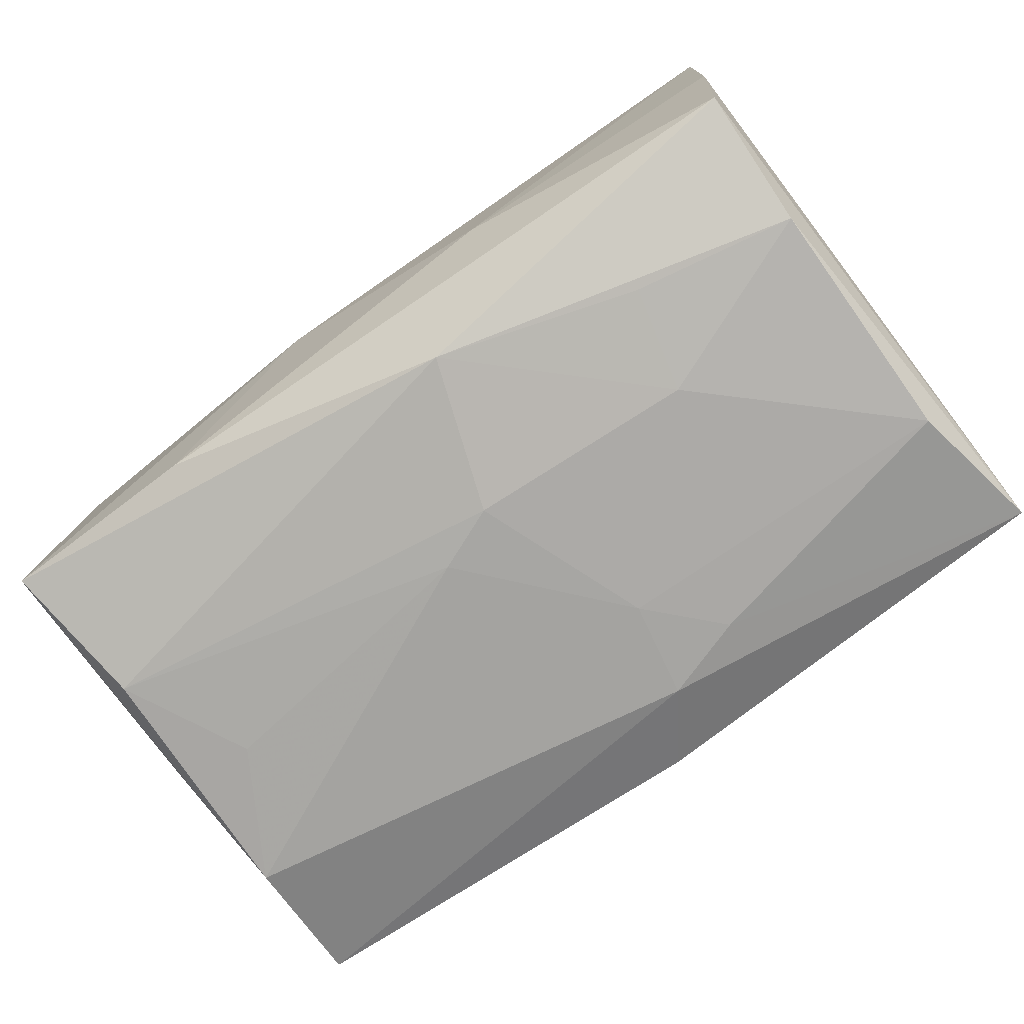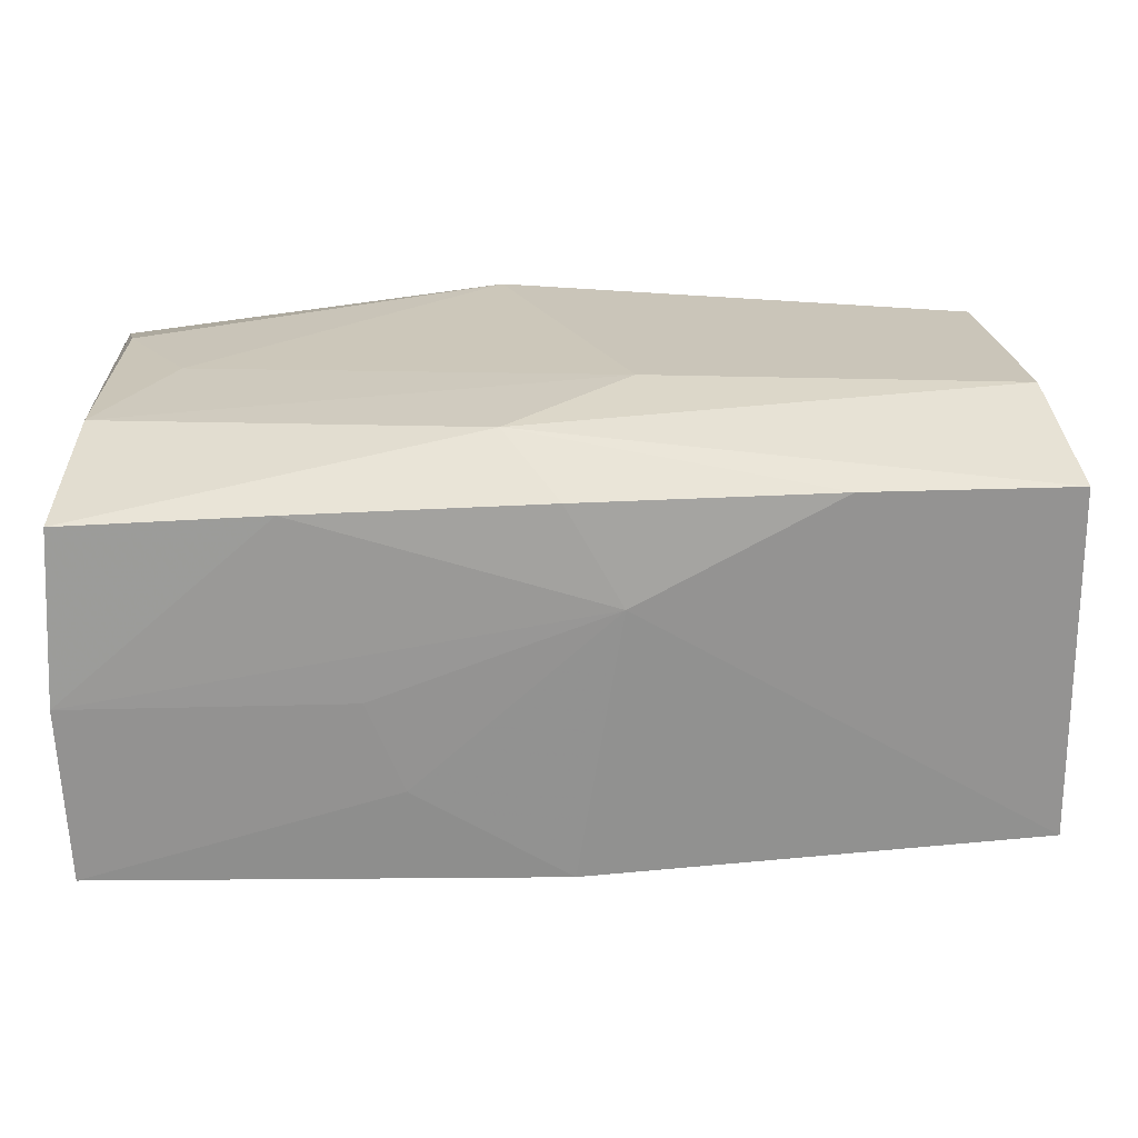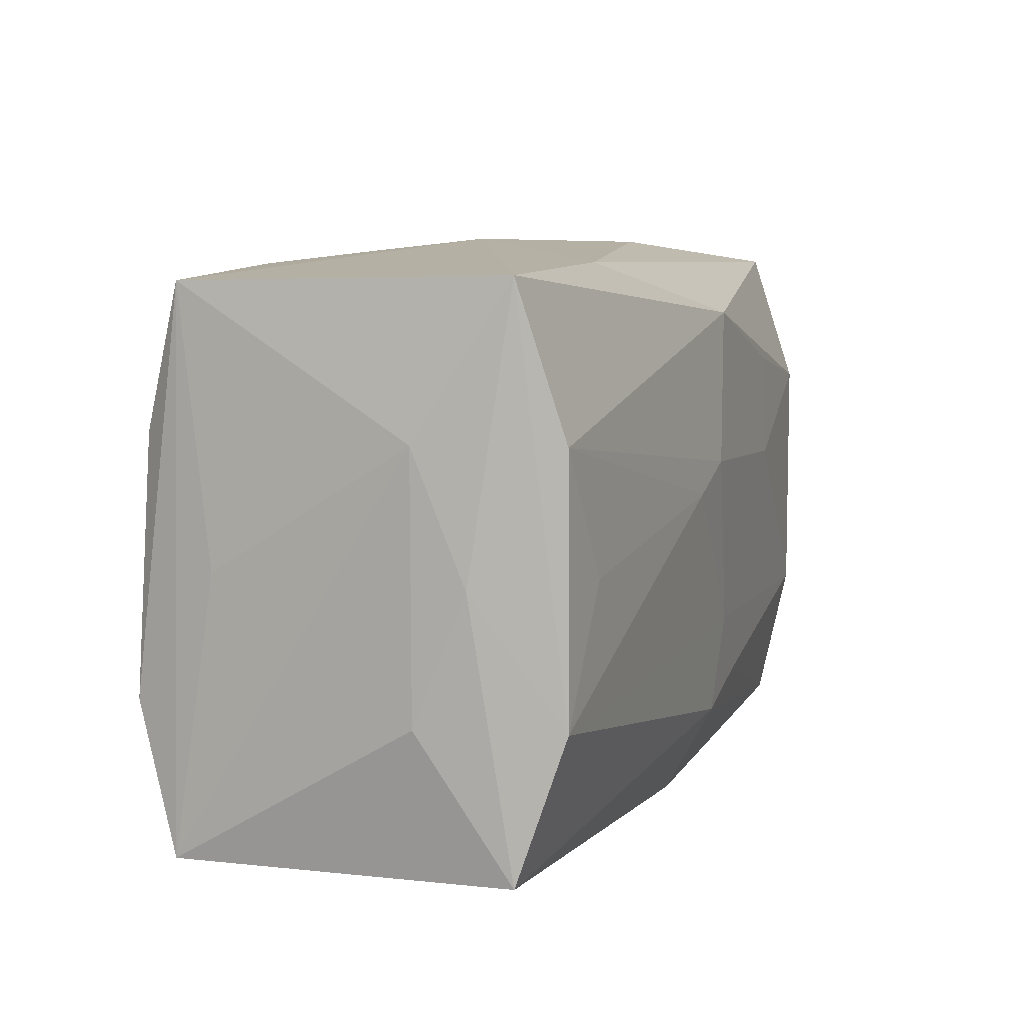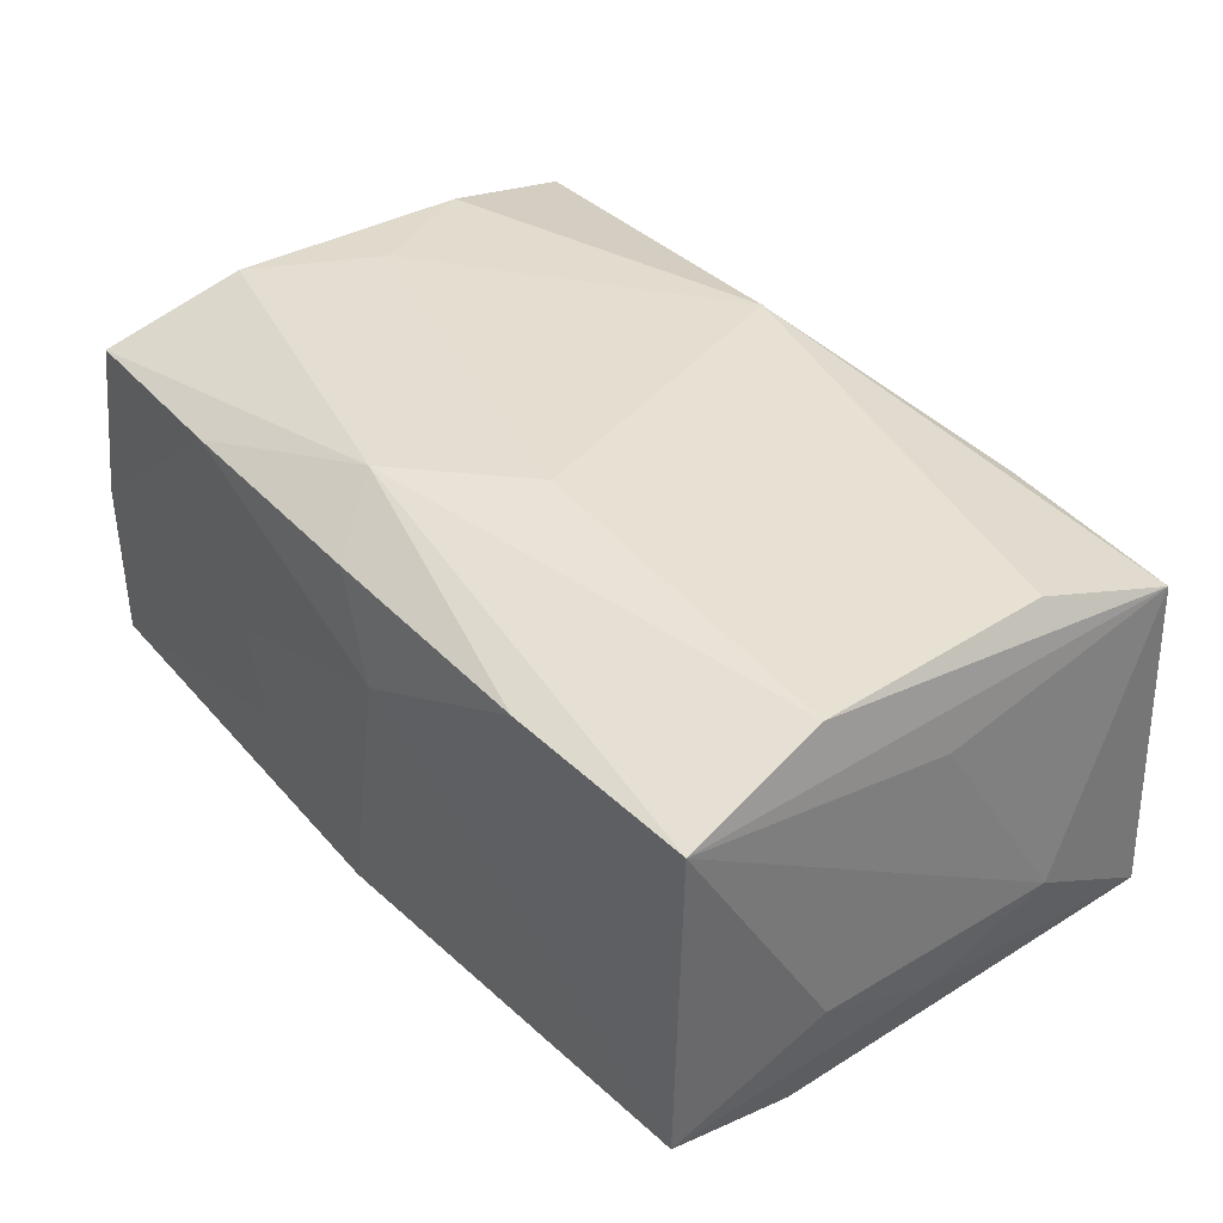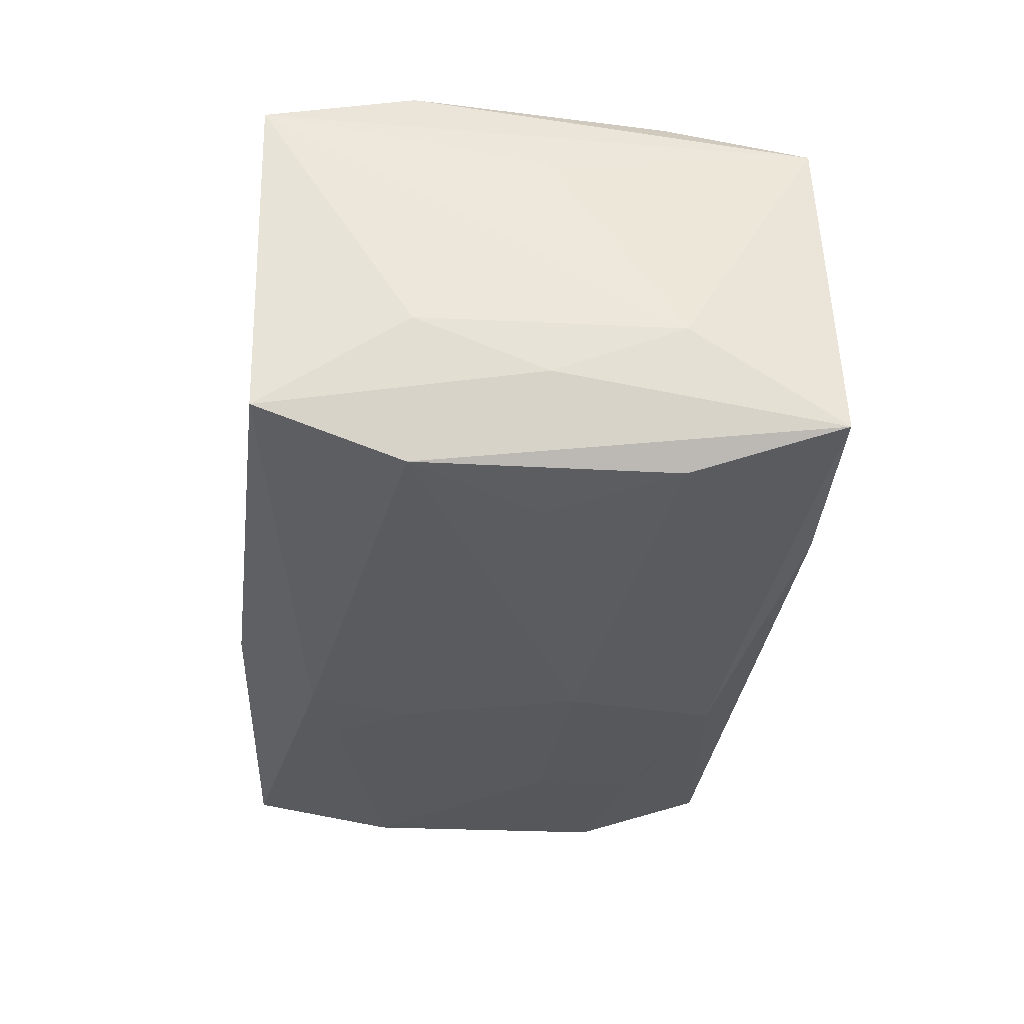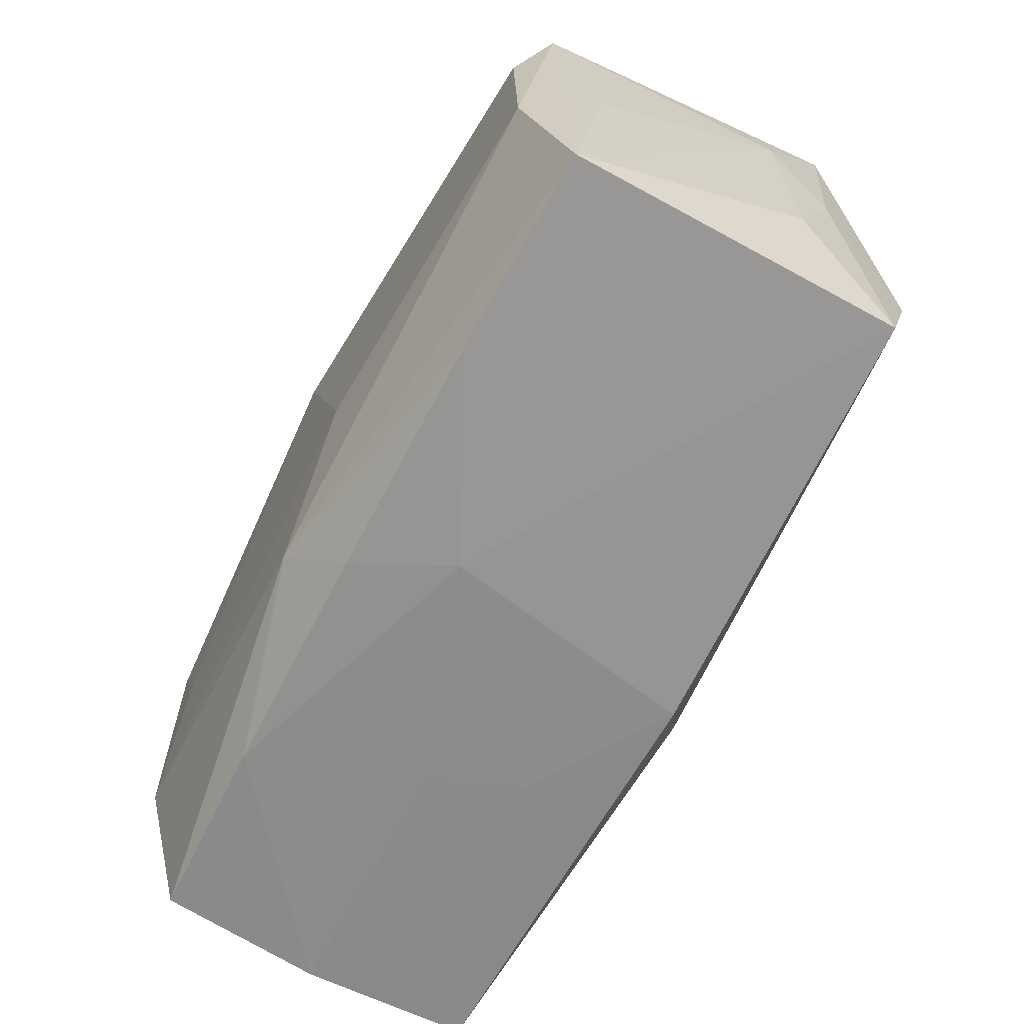
<metadata>
{"format":"obj","ext":"obj","renderer":"f3d","projection":"perspective","resolution":1024,"background":"white","views":[{"elev":-75.4,"azim":-143.5,"up":"+Z"},{"elev":-67.8,"azim":3.8,"up":"+Y"},{"elev":9.6,"azim":112.5,"up":"+Y"},{"elev":35.9,"azim":53.1,"up":"+Z"},{"elev":-33.6,"azim":86.4,"up":"+Z"},{"elev":-64.8,"azim":64.2,"up":"+Y"}]}
</metadata>
<code>
v -0.03139 -0.01972 -0.01115
v -0.03139 0.01885 0.01314
v -0.0006805 0.004927 -0.01647
v 0.005497 0.02111 -8.105e-05
v 0.003866 0.003124 -0.0165
v 0.02849 0.009582 -0.01564
v 0.02926 -0.008137 -0.01603
v -0.01088 0.02038 -0.00569
v 0.03027 0.02001 -0.0128
v -0.01848 0.01088 -0.01453
v 0.03058 -0.008468 0.01393
v -0.003417 0.01553 0.01597
v -0.003711 -0.01468 -0.0151
v -0.03048 0.01803 -0.01027
v -0.01664 0.003613 -0.01532
v 0.03043 -0.01809 -0.0129
v -0.02991 -0.01946 0.01248
v 0.01645 0.01961 0.01147
v -0.0312 -0.01995 0.0008154
v 0.03005 0.01918 0.01058
v -0.002822 -0.01556 0.01559
v -0.02894 -0.009459 0.01571
v -0.02986 0.008485 -0.01369
v 0.009898 0.02038 0.005831
v 0.03184 -0.01864 0.01063
v -0.02906 0.0083 0.01575
v -0.004402 0.01554 -0.01535
v -0.01217 -0.02034 0.0001771
v 0.03199 -0.0081 -0.006682
v 0.01789 -0.01974 0.0116
v -9.065e-05 -0.02006 -0.01277
v 0.03149 0.0007896 -0.01017
v -0.009644 -0.01283 -0.01497
v 0.03134 0.0006328 0.007736
v -0.02957 -0.009107 -0.01386
v 0.007375 0.01949 0.0118
v -0.01609 -0.01998 0.01249
v -0.005128 -0.007701 -0.0156
v 0.00555 -0.008103 0.01597
v 0.0007368 -0.02003 0.01215
v 0.01592 0.02012 -0.01256
v -0.0313 0.01865 0.001128
v 0.03178 0.009665 -0.006553
v -0.01005 -0.02026 -0.005995
v -0.02416 -0.0004595 0.01597
v 0.02907 0.009223 0.01354
v 0.004065 -0.02058 0.005366
v 0.02403 0.0007034 -0.01608
f 17 2 19
f 9 20 43
f 4 20 9
f 18 20 4
f 2 17 22
f 19 2 1
f 2 42 1
f 1 14 23
f 42 14 1
f 44 1 31
f 4 2 24
f 24 18 4
f 12 46 20
f 20 18 12
f 39 46 12
f 11 46 39
f 20 46 11
f 11 25 20
f 47 44 31
f 43 20 34
f 34 25 43
f 20 25 34
f 16 47 31
f 8 14 42
f 8 2 4
f 8 42 2
f 36 24 2
f 18 24 36
f 2 12 36
f 36 12 18
f 2 22 26
f 26 12 2
f 21 22 17
f 39 22 21
f 25 11 21
f 21 11 39
f 28 47 19
f 44 47 28
f 19 1 28
f 1 44 28
f 32 9 43
f 9 6 27
f 23 14 27
f 35 1 23
f 31 1 13
f 13 16 31
f 45 26 22
f 12 26 45
f 45 22 39
f 39 12 45
f 43 25 29
f 29 32 43
f 25 16 29
f 16 32 29
f 9 27 41
f 41 27 14
f 14 8 41
f 4 9 41
f 41 8 4
f 3 27 6
f 1 35 33
f 33 13 1
f 33 35 38
f 38 13 33
f 25 21 30
f 21 40 30
f 30 40 47
f 30 16 25
f 47 16 30
f 47 40 37
f 37 17 19
f 19 47 37
f 37 21 17
f 37 40 21
f 16 13 7
f 7 6 9
f 7 13 38
f 9 32 7
f 7 32 16
f 23 27 10
f 38 35 15
f 15 3 38
f 15 35 23
f 23 10 15
f 27 3 15
f 15 10 27
f 6 7 48
f 38 3 5
f 5 7 38
f 5 48 7
f 5 3 6
f 6 48 5

</code>
